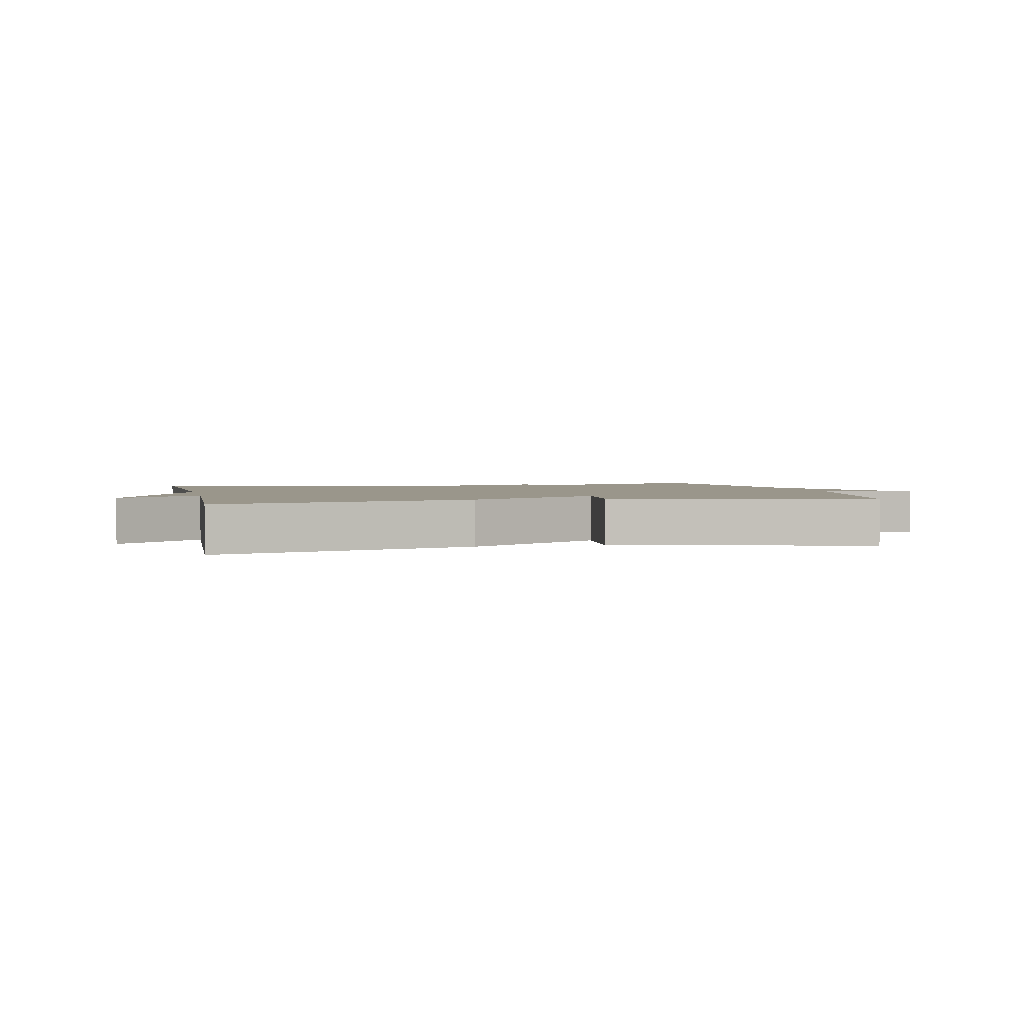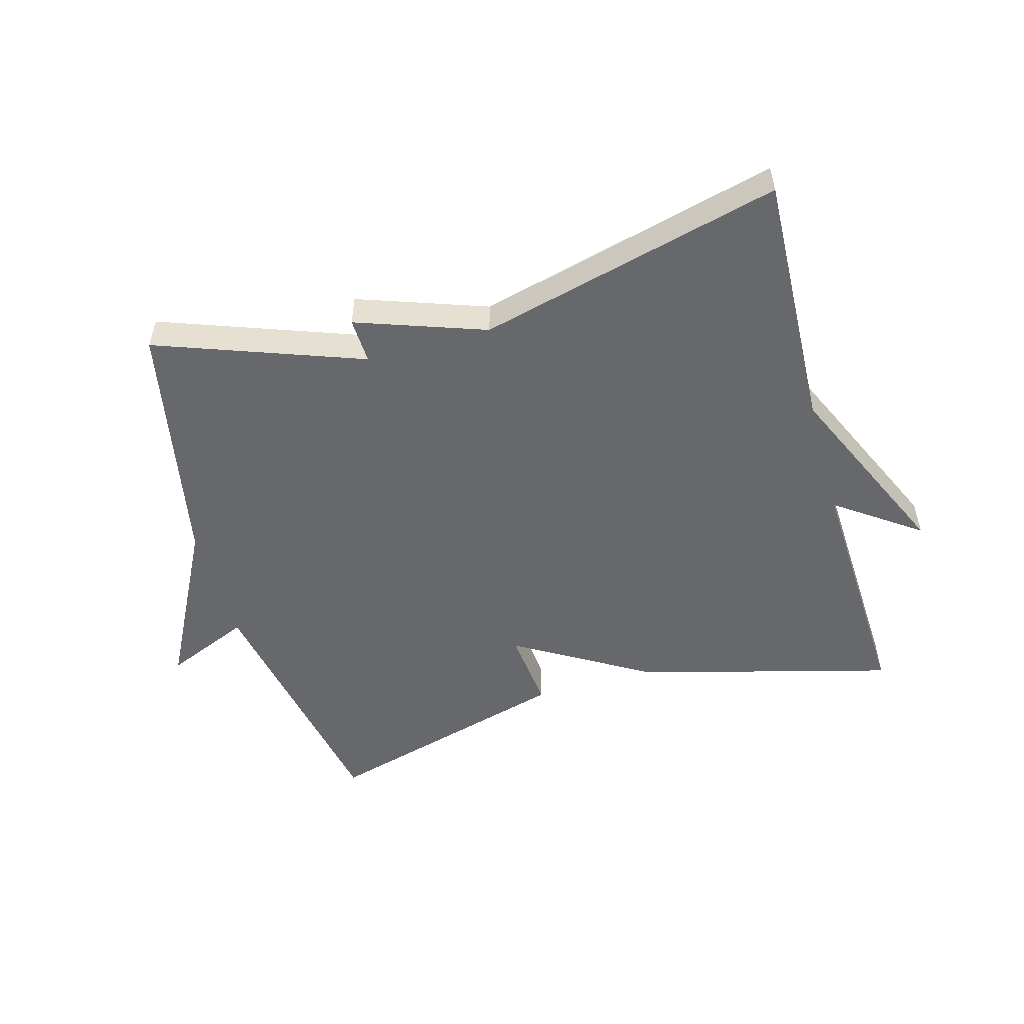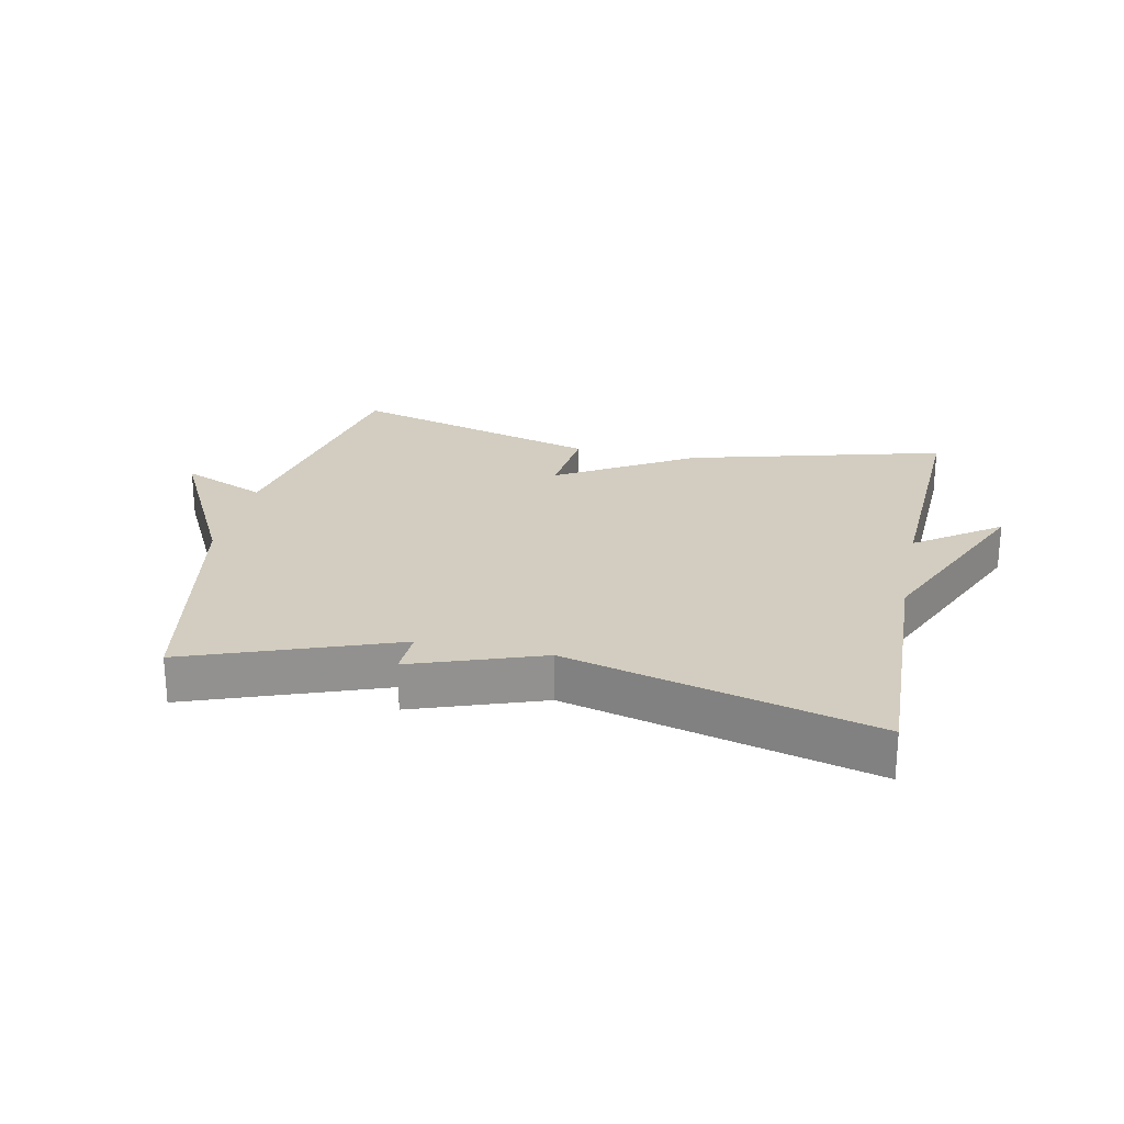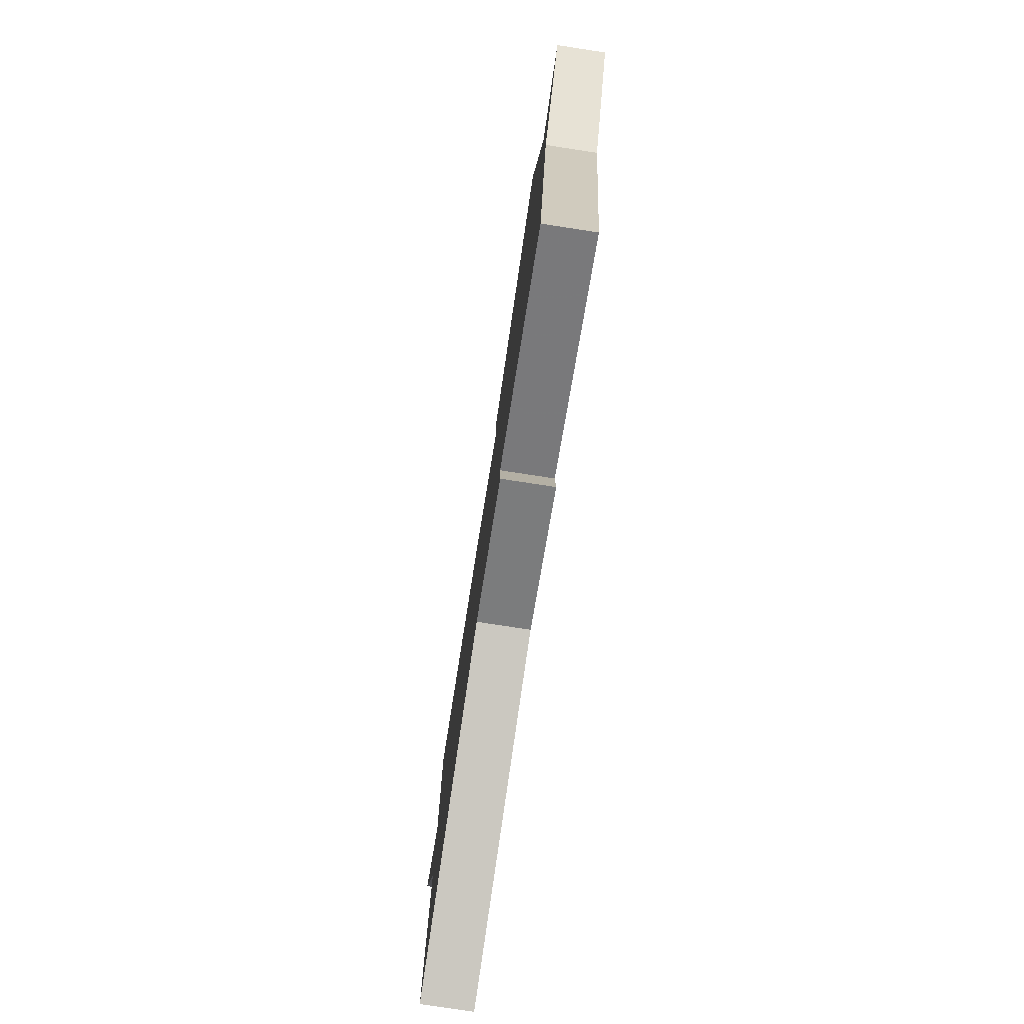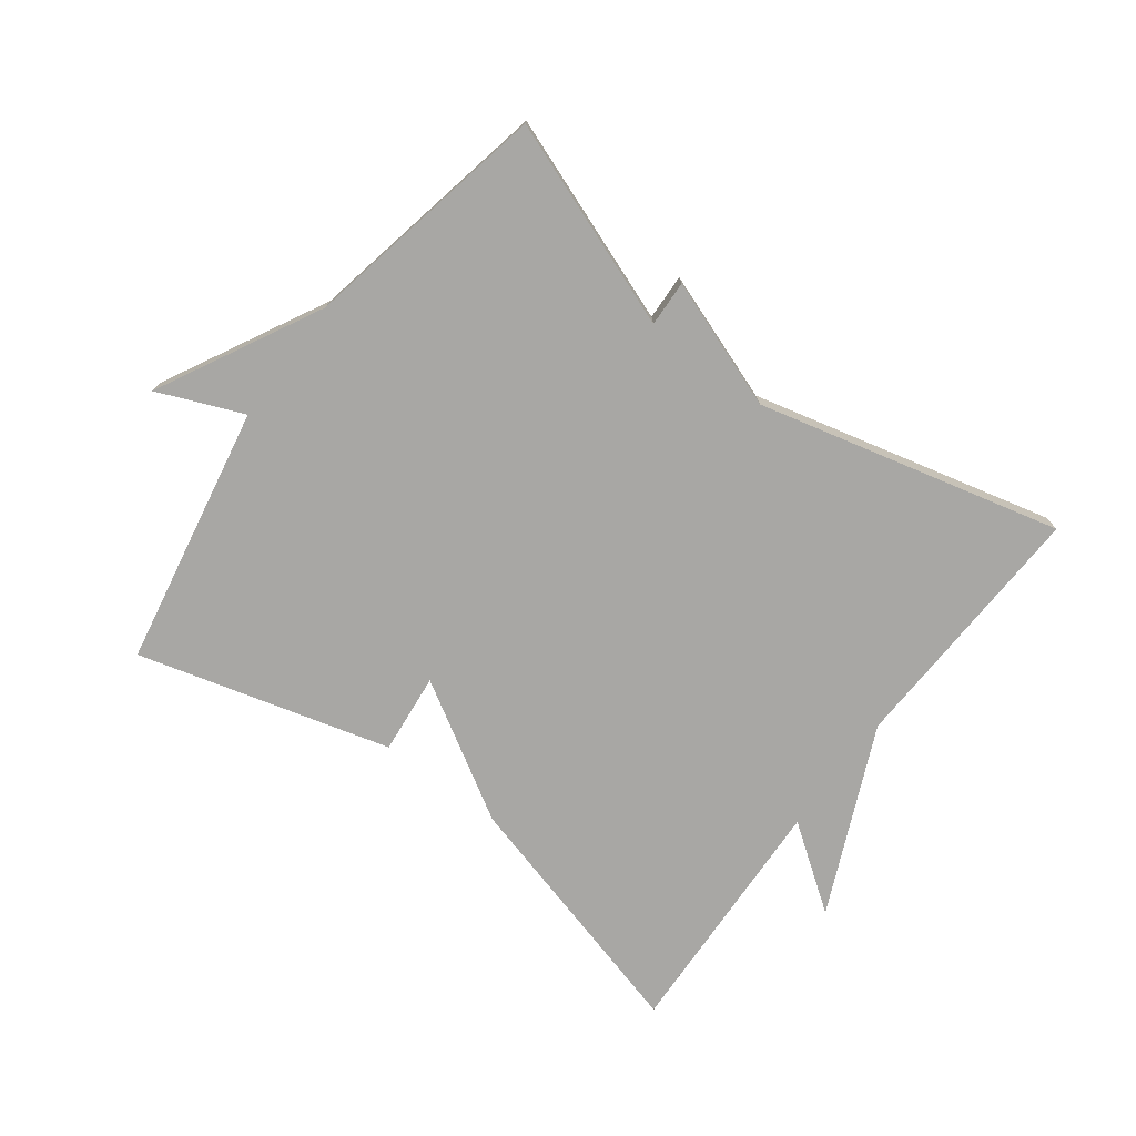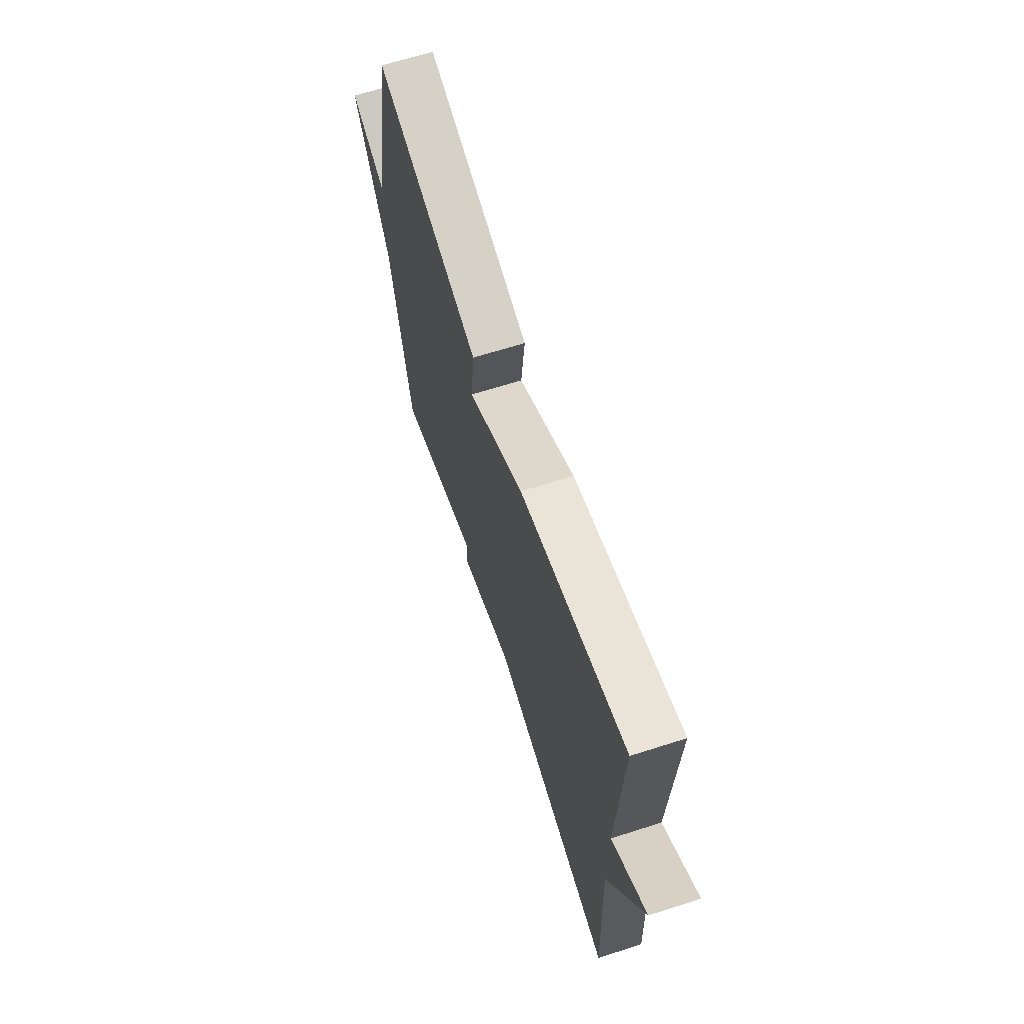
<metadata>
{"format":"obj","ext":"obj","renderer":"f3d","projection":"perspective","resolution":1024,"background":"white","views":[{"elev":2.3,"azim":-12.7,"up":"+Y"},{"elev":-52.5,"azim":-164.2,"up":"+Y"},{"elev":24.4,"azim":-167.9,"up":"+Y"},{"elev":-78.3,"azim":81.3,"up":"+Z"},{"elev":-74.6,"azim":143.1,"up":"+Y"},{"elev":65.6,"azim":-107.8,"up":"+Z"}]}
</metadata>
<code>
v 0.5 0.07 -0.5
v 0.177 0.07 -0.381
v 0.18 0.07 -0.453
v -0.023 0.07 -0.381
v -0.5 0.07 -0.5
v -0.483 0.07 -0.093
v -0.615 0.07 0.201
v -0.483 0.07 0.107
v -0.5 0.07 0.5
v -0.097 0.07 0.391
v 0.116 0.07 0.264
v 0.103 0.07 0.391
v 0.5 0.07 0.5
v 0.577 0.07 0.089
v 0.711 0.07 0.145
v 0.577 0.07 -0.111
v 0.5 0 -0.5
v 0.177 0 -0.381
v 0.18 0 -0.453
v -0.023 0 -0.381
v -0.5 0 -0.5
v -0.483 0 -0.093
v -0.615 0 0.201
v -0.483 0 0.107
v -0.5 0 0.5
v -0.097 0 0.391
v 0.116 0 0.264
v 0.103 0 0.391
v 0.5 0 0.5
v 0.577 0 0.089
v 0.711 0 0.145
v 0.577 0 -0.111
f 14 15 16
f 14 16 1
f 13 14 1
f 12 13 1
f 11 12 1
f 11 1 2
f 10 11 2
f 9 10 2
f 8 9 2
f 2 3 4
f 8 2 4
f 7 8 4
f 6 7 4
f 4 5 6
f 32 31 30
f 17 32 30
f 17 30 29
f 17 29 28
f 17 28 27
f 18 17 27
f 18 27 26
f 18 26 25
f 18 25 24
f 20 19 18
f 20 18 24
f 20 24 23
f 20 23 22
f 22 21 20
f 1 17 18 2
f 2 18 19 3
f 3 19 20 4
f 4 20 21 5
f 5 21 22 6
f 6 22 23 7
f 7 23 24 8
f 8 24 25 9
f 9 25 26 10
f 10 26 27 11
f 11 27 28 12
f 12 28 29 13
f 13 29 30 14
f 14 30 31 15
f 15 31 32 16
f 16 32 17 1

</code>
